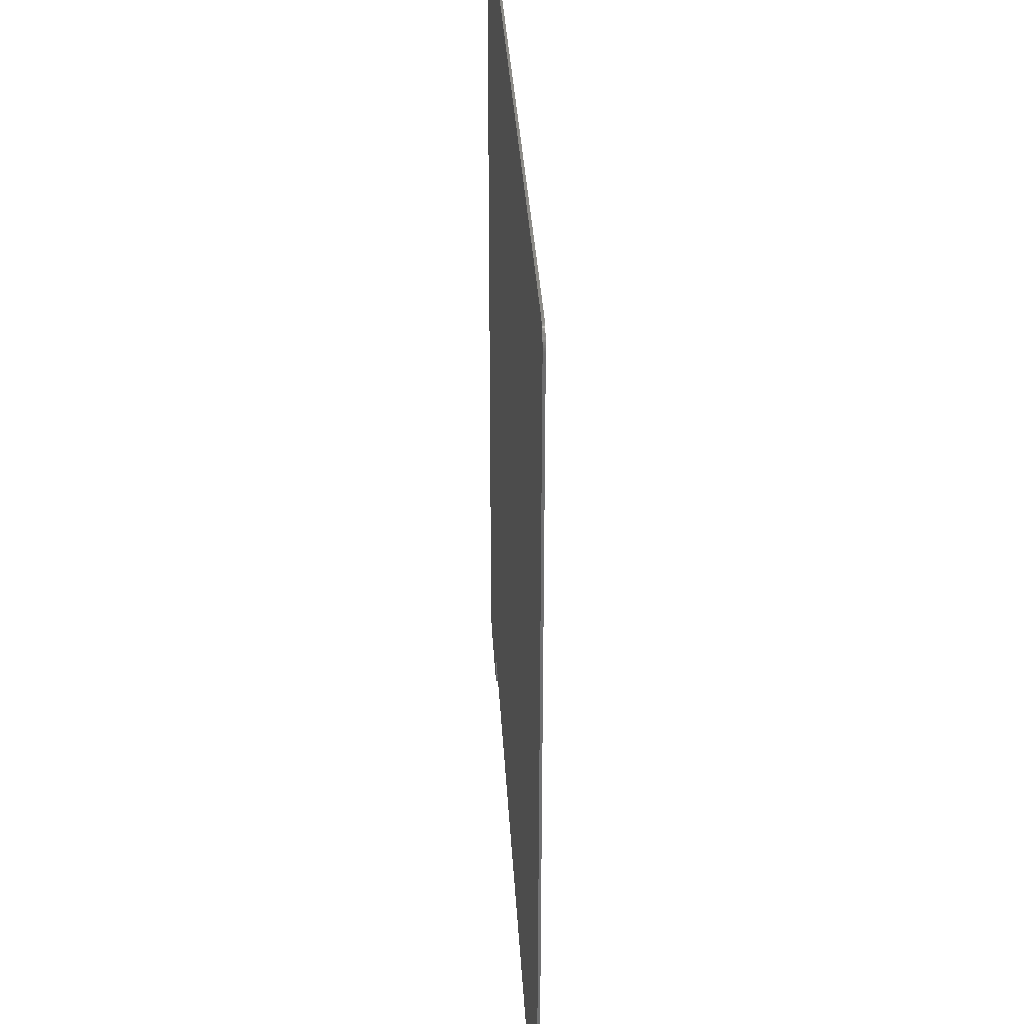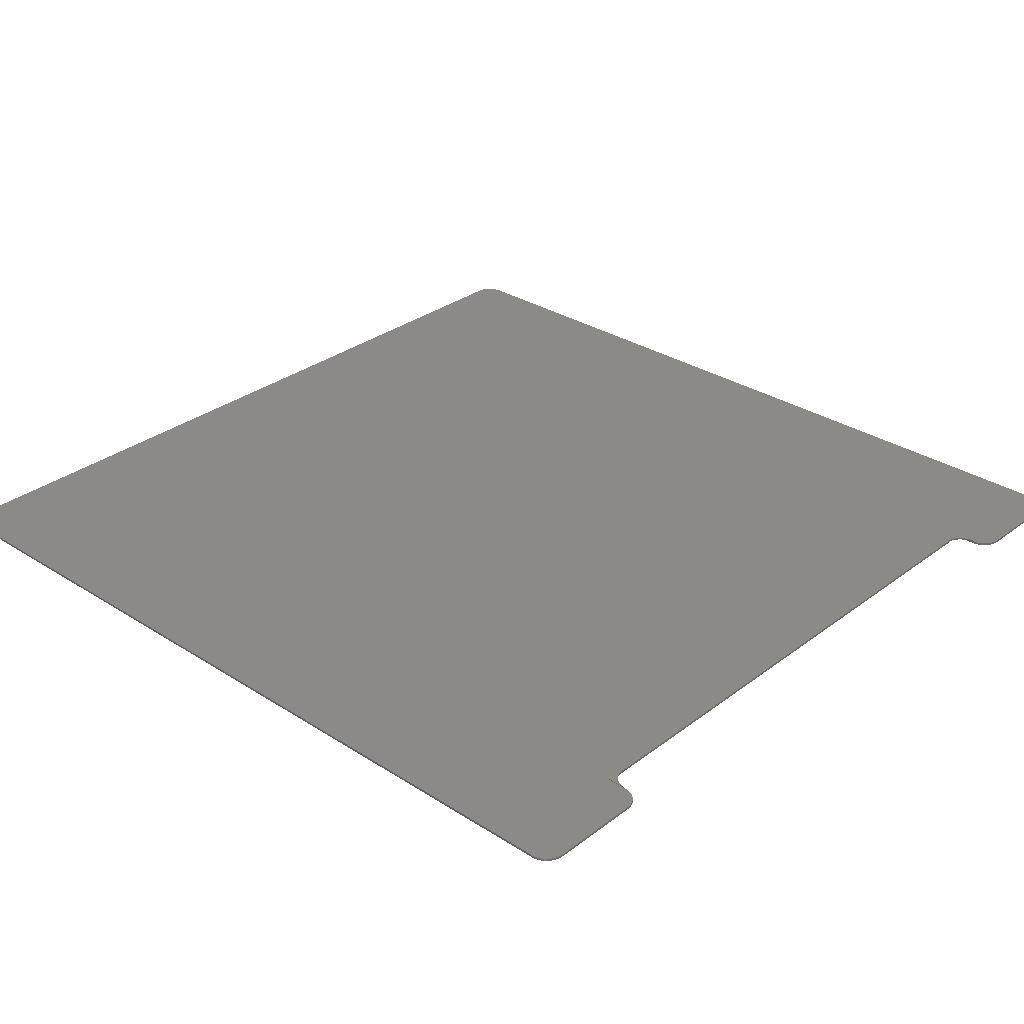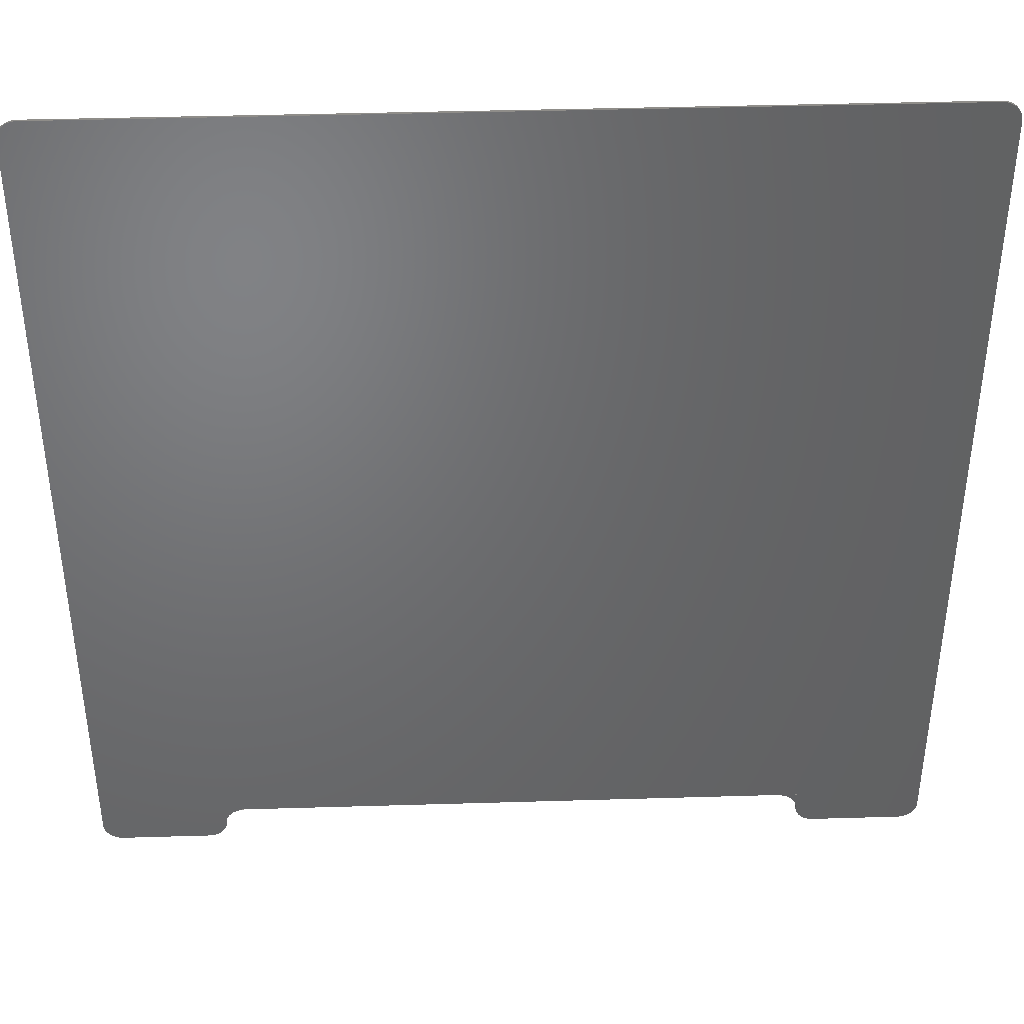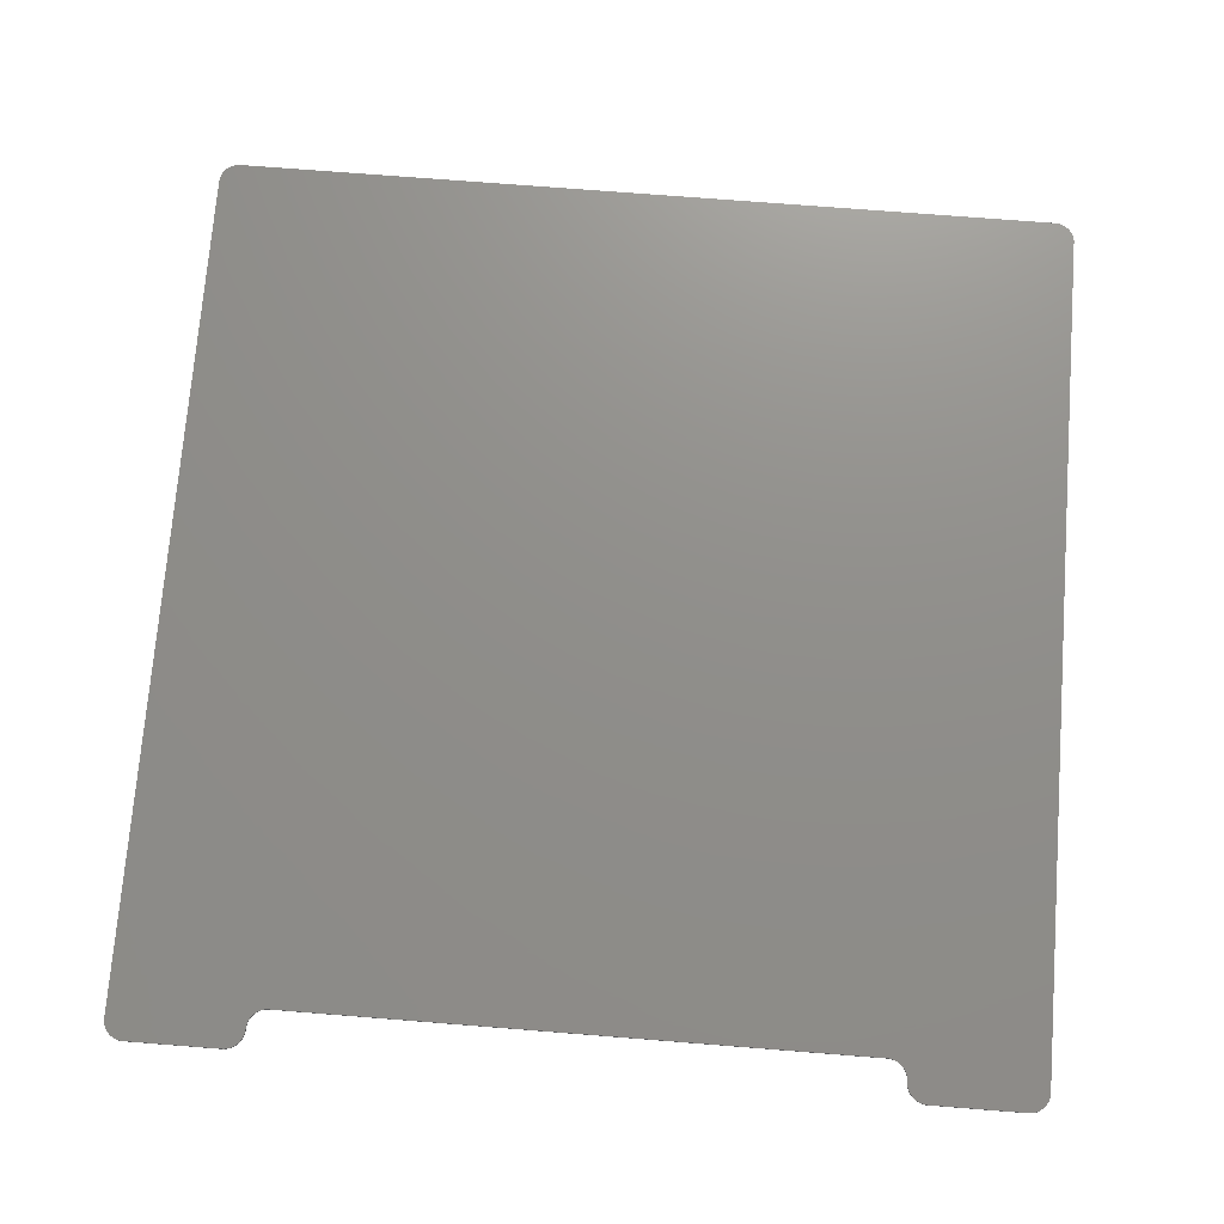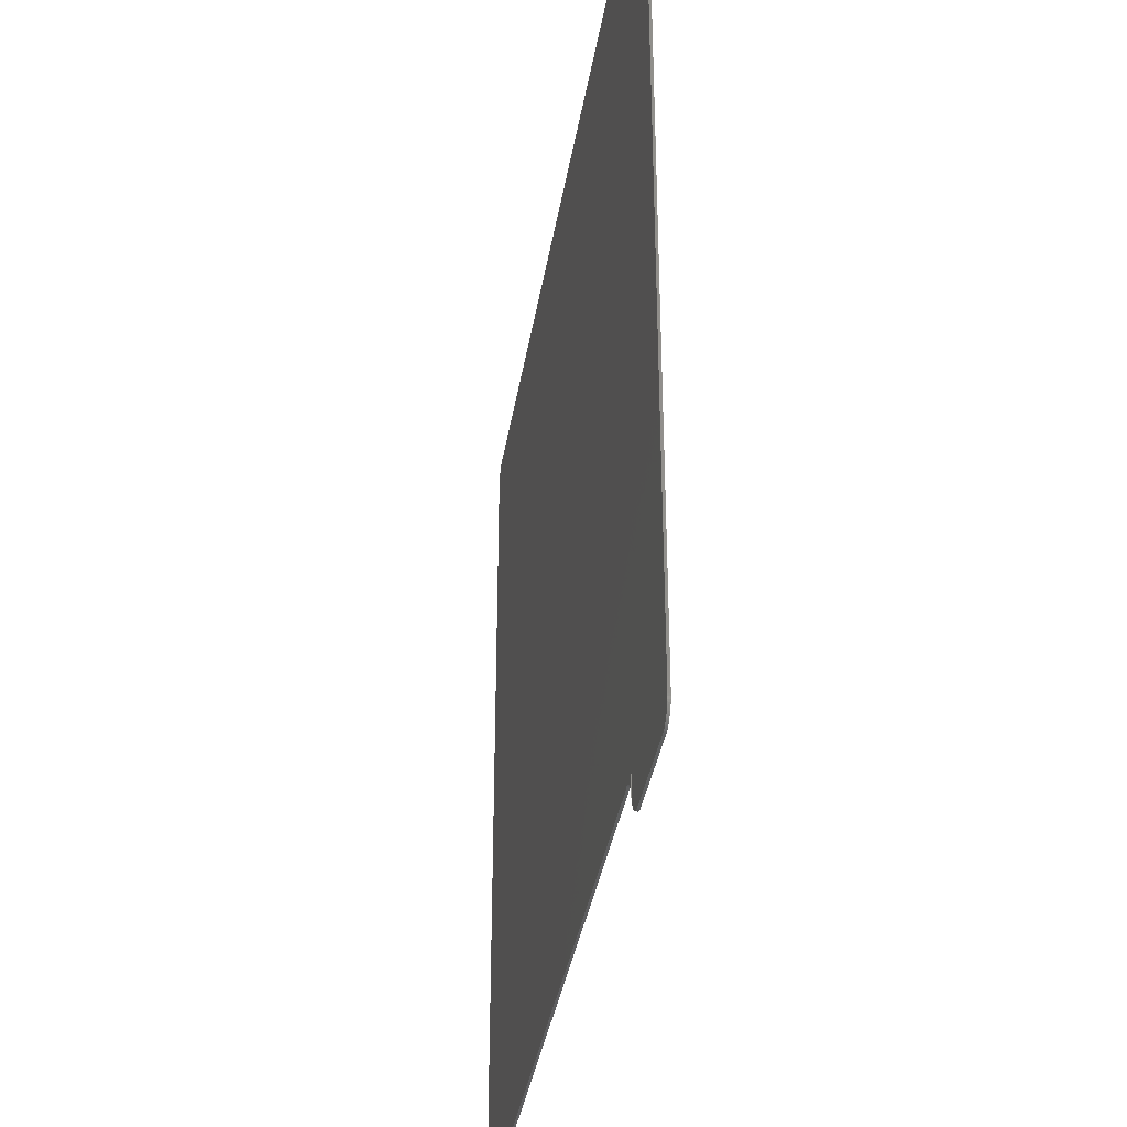
<metadata>
{"format":"stl","ext":"stl","renderer":"f3d","projection":"perspective","resolution":1024,"background":"white","views":[{"elev":33.6,"azim":-93.1,"up":"+Y"},{"elev":30.7,"azim":-47.3,"up":"+Z"},{"elev":40.7,"azim":-2.1,"up":"+Y"},{"elev":73.1,"azim":4.5,"up":"+Z"},{"elev":-36.7,"azim":80.9,"up":"+Y"}]}
</metadata>
<code>
# stl→obj: 266 verts, 528 faces
v 116.2 -177.1 5.9
v 116.9 -177.3 6.8
v 116.2 -177.1 6.8
v 116.9 -177.3 5.9
v 155.1 -177.3 5.9
v 155.8 -177.1 6.8
v 155.1 -177.3 6.8
v 155.8 -177.1 5.9
v 118.5 -177.5 5.9
v 153.5 -177.5 6.8
v 118.5 -177.5 6.8
v 153.5 -177.5 5.9
v 154.3 -177.5 5.9
v 154.3 -177.5 6.8
v 158.5 -175.6 6.8
v 159.1 -175 5.9
v 159.1 -175 6.8
v 158.5 -175.6 5.9
v 111 -170.8 5.9
v 111 -170 6.35
v 111 -170 5.9
v 111 -170.8 6.8
v 111 -170 6.8
v 112.4 -174.4 5.9
v 112 -173.8 6.8
v 112 -173.8 5.9
v 112.4 -174.4 6.8
v 111.2 -171.6 5.9
v 111.2 -171.6 6.8
v 114.1 -176.1 5.9
v 114.8 -176.5 6.8
v 114.1 -176.1 6.8
v 114.8 -176.5 5.9
v 113.5 -175.6 5.9
v 113.5 -175.6 6.8
v 161 -170.8 6.8
v 161 -170 5.9
v 161 -170 6.8
v 161 -170.8 5.9
v 160.4 -173.1 6.8
v 160.6 -172.3 5.9
v 160.6 -172.3 6.8
v 160.4 -173.1 5.9
v 111.6 -173.1 6.8
v 111.6 -173.1 5.9
v 157.9 -176.1 5.9
v 157.9 -176.1 6.8
v 160 -173.8 6.8
v 160 -173.8 5.9
v 115.4 -176.9 6.8
v 115.4 -176.9 5.9
v 157.2 -176.5 5.9
v 157.2 -176.5 6.8
v 112.9 -175 6.8
v 112.9 -175 5.9
v 111 -162.5 6.35
v 111 -162.5 5.9
v 111 -170 7.05
v 111 -162.5 6.8
v 111 -162.5 7.05
v 159.6 -174.4 6.8
v 159.6 -174.4 5.9
v 117.7 -177.5 6.8
v 117.7 -177.5 5.9
v 156.6 -176.9 5.9
v 156.6 -176.9 6.8
v -128.5 -177.5 5.9
v -121 -170 5.9
v -121 -170.8 5.9
v 161 155 5.9
v 160.8 -171.6 5.9
v 153.5 162.5 5.9
v 161 155.8 5.9
v 160.8 156.6 5.9
v 160.6 157.3 5.9
v 160.4 158.1 5.9
v 160 158.8 5.9
v 159.6 159.4 5.9
v 159.1 160 5.9
v 158.5 160.6 5.9
v 157.9 161.1 5.9
v 157.2 161.5 5.9
v 156.6 161.9 5.9
v 155.8 162.1 5.9
v 155.1 162.3 5.9
v 111.4 -172.3 5.9
v 154.3 162.5 5.9
v -121 -162.5 5.9
v -121.2 -171.6 5.9
v -121.4 -172.3 5.9
v -121.6 -173.1 5.9
v -122 -173.8 5.9
v -122.4 -174.4 5.9
v -122.9 -175 5.9
v -123.5 -175.6 5.9
v -124.1 -176.1 5.9
v -124.8 -176.5 5.9
v -125.4 -176.9 5.9
v -126.2 -177.1 5.9
v -126.9 -177.3 5.9
v -127.7 -177.5 5.9
v -163.5 -177.5 5.9
v -171 -170 5.9
v -171 155 5.9
v -164.3 -177.5 5.9
v -163.5 162.5 5.9
v -165.1 -177.3 5.9
v -165.8 -177.1 5.9
v -164.3 162.5 5.9
v -166.6 -176.9 5.9
v -165.1 162.3 5.9
v -167.2 -176.5 5.9
v -165.8 162.1 5.9
v -167.9 -176.1 5.9
v -166.6 161.9 5.9
v -168.5 -175.6 5.9
v -167.2 161.5 5.9
v -169.1 -175 5.9
v -167.9 161.1 5.9
v -169.6 -174.4 5.9
v -168.5 160.6 5.9
v -170 -173.8 5.9
v -169.1 160 5.9
v -170.4 -173.1 5.9
v -169.6 159.4 5.9
v -170.6 -172.3 5.9
v -170 158.8 5.9
v -170.8 -171.6 5.9
v -170.4 158.1 5.9
v -171 -170.8 5.9
v -170.6 157.3 5.9
v -170.8 156.6 5.9
v -171 155.8 5.9
v 161 155 6.8
v 160.8 -171.6 6.8
v 153.5 162.5 6.8
v 161 155.8 6.8
v 160.8 156.6 6.8
v 160.6 157.3 6.8
v 160.4 158.1 6.8
v 160 158.8 6.8
v 159.6 159.4 6.8
v 159.1 160 6.8
v 158.5 160.6 6.8
v 157.9 161.1 6.8
v 157.2 161.5 6.8
v 156.6 161.9 6.8
v 155.8 162.1 6.8
v 155.1 162.3 6.8
v 154.3 162.5 6.8
v 103.5 -162.5 6.8
v 111.4 -172.3 6.8
v -113.5 -162.5 6.8
v -163.5 162.5 6.8
v -128.5 -177.5 6.8
v -121 -170 6.8
v -121 -162.5 6.8
v -121 -170.8 6.8
v -121.2 -171.6 6.8
v -121.4 -172.3 6.8
v -121.6 -173.1 6.8
v -122 -173.8 6.8
v -122.4 -174.4 6.8
v -122.9 -175 6.8
v -123.5 -175.6 6.8
v -124.1 -176.1 6.8
v -124.8 -176.5 6.8
v -125.4 -176.9 6.8
v -126.2 -177.1 6.8
v -126.9 -177.3 6.8
v -127.7 -177.5 6.8
v -171 155 6.8
v -171 -170 6.8
v -164.3 162.5 6.8
v -163.5 -177.5 6.8
v -165.1 162.3 6.8
v -165.8 162.1 6.8
v -164.3 -177.5 6.8
v -166.6 161.9 6.8
v -165.1 -177.3 6.8
v -167.2 161.5 6.8
v -165.8 -177.1 6.8
v -167.9 161.1 6.8
v -166.6 -176.9 6.8
v -168.5 160.6 6.8
v -167.2 -176.5 6.8
v -169.1 160 6.8
v -167.9 -176.1 6.8
v -169.6 159.4 6.8
v -168.5 -175.6 6.8
v -170 158.8 6.8
v -169.1 -175 6.8
v -170.4 158.1 6.8
v -169.6 -174.4 6.8
v -170.6 157.3 6.8
v -170 -173.8 6.8
v -170.8 156.6 6.8
v -170.4 -173.1 6.8
v -171 155.8 6.8
v -170.6 -172.3 6.8
v -170.8 -171.6 6.8
v -171 -170.8 6.8
v 111 -169.2 6.35
v 110.8 -168.4 6.35
v 110.6 -167.7 6.35
v 110.4 -166.9 6.35
v 110 -166.2 6.35
v 109.6 -165.6 6.35
v 109.1 -165 6.35
v 108.5 -164.4 6.35
v 107.9 -163.9 6.35
v 107.2 -163.5 6.35
v 106.6 -163.1 6.35
v 105.8 -162.9 6.35
v 105.1 -162.7 6.35
v 104.3 -162.5 6.35
v 103.5 -162.5 6.35
v 111 -169.2 7.05
v 110.8 -168.4 7.05
v 110.6 -167.7 7.05
v 110.4 -166.9 7.05
v 110 -166.2 7.05
v 109.6 -165.6 7.05
v 109.1 -165 7.05
v 108.5 -164.4 7.05
v 107.9 -163.9 7.05
v 107.2 -163.5 7.05
v 106.6 -163.1 7.05
v 105.8 -162.9 7.05
v 105.1 -162.7 7.05
v 104.3 -162.5 7.05
v 103.5 -162.5 7.05
v -113.5 -162.5 6.35
v -121 -162.5 6.35
v -121 -162.5 7.05
v -113.5 -162.5 7.05
v -121 -170 6.35
v -121 -170 7.05
v -114.3 -162.5 6.35
v -115.1 -162.7 6.35
v -115.8 -162.9 6.35
v -116.6 -163.1 6.35
v -117.2 -163.5 6.35
v -117.9 -163.9 6.35
v -118.5 -164.4 6.35
v -119.1 -165 6.35
v -119.6 -165.6 6.35
v -120 -166.2 6.35
v -120.4 -166.9 6.35
v -120.6 -167.7 6.35
v -120.8 -168.4 6.35
v -121 -169.2 6.35
v -114.3 -162.5 7.05
v -115.1 -162.7 7.05
v -115.8 -162.9 7.05
v -116.6 -163.1 7.05
v -117.2 -163.5 7.05
v -117.9 -163.9 7.05
v -118.5 -164.4 7.05
v -119.1 -165 7.05
v -119.6 -165.6 7.05
v -120 -166.2 7.05
v -120.4 -166.9 7.05
v -120.6 -167.7 7.05
v -120.8 -168.4 7.05
v -121 -169.2 7.05
f 1 2 3
f 2 1 4
f 5 6 7
f 6 5 8
f 9 10 11
f 10 9 12
f 13 7 14
f 7 13 5
f 12 14 10
f 14 12 13
f 15 16 17
f 16 15 18
f 19 20 21
f 22 20 19
f 20 22 23
f 24 25 26
f 25 24 27
f 28 22 19
f 22 28 29
f 30 31 32
f 31 30 33
f 34 32 35
f 32 34 30
f 36 37 38
f 37 36 39
f 40 41 42
f 41 40 43
f 26 44 45
f 44 26 25
f 46 15 47
f 15 46 18
f 48 43 40
f 43 48 49
f 33 50 31
f 50 33 51
f 51 3 50
f 3 51 1
f 52 47 53
f 47 52 46
f 34 54 55
f 54 34 35
f 21 56 57
f 56 21 20
f 58 59 60
f 59 58 23
f 61 49 48
f 49 61 62
f 4 63 2
f 63 4 64
f 64 11 63
f 11 64 9
f 65 53 66
f 53 65 52
f 67 68 69
f 12 37 39
f 37 57 70
f 12 39 71
f 72 70 57
f 12 71 41
f 70 72 73
f 12 41 43
f 73 72 74
f 12 43 49
f 74 72 75
f 12 49 62
f 75 72 76
f 12 62 16
f 76 72 77
f 12 16 18
f 77 72 78
f 12 18 46
f 78 72 79
f 12 46 52
f 79 72 80
f 12 52 65
f 80 72 81
f 12 65 8
f 81 72 82
f 12 8 5
f 82 72 83
f 12 5 13
f 83 72 84
f 37 12 57
f 84 72 85
f 57 12 9
f 21 9 64
f 21 64 4
f 21 4 1
f 21 1 51
f 21 51 33
f 21 33 30
f 21 30 34
f 21 34 55
f 21 55 24
f 21 24 26
f 21 26 45
f 21 45 86
f 21 86 28
f 21 28 19
f 9 21 57
f 85 72 87
f 88 72 57
f 67 69 89
f 67 89 90
f 67 90 91
f 67 91 92
f 67 92 93
f 67 93 94
f 67 94 95
f 67 95 96
f 67 96 97
f 67 97 98
f 67 98 99
f 67 99 100
f 67 100 101
f 68 67 88
f 102 88 67
f 103 88 102
f 104 88 103
f 103 102 105
f 106 88 104
f 103 105 107
f 88 106 72
f 103 107 108
f 106 104 109
f 103 108 110
f 109 104 111
f 103 110 112
f 111 104 113
f 103 112 114
f 113 104 115
f 103 114 116
f 115 104 117
f 103 116 118
f 117 104 119
f 103 118 120
f 119 104 121
f 103 120 122
f 121 104 123
f 103 122 124
f 123 104 125
f 103 124 126
f 125 104 127
f 103 126 128
f 127 104 129
f 103 128 130
f 129 104 131
f 131 104 132
f 132 104 133
f 38 70 134
f 70 38 37
f 55 27 24
f 27 55 54
f 42 71 135
f 71 42 41
f 136 134 137
f 134 59 38
f 136 137 138
f 10 38 59
f 136 138 139
f 38 10 36
f 136 139 140
f 36 10 135
f 136 140 141
f 135 10 42
f 136 141 142
f 42 10 40
f 136 142 143
f 40 10 48
f 136 143 144
f 48 10 61
f 136 144 145
f 61 10 17
f 136 145 146
f 17 10 15
f 136 146 147
f 15 10 47
f 136 147 148
f 47 10 53
f 136 148 149
f 53 10 66
f 136 149 150
f 66 10 6
f 134 136 151
f 6 10 7
f 7 10 14
f 10 59 11
f 23 11 59
f 11 23 63
f 63 23 2
f 2 23 3
f 3 23 50
f 50 23 31
f 31 23 32
f 32 23 35
f 35 23 54
f 54 23 27
f 27 23 25
f 25 23 44
f 44 23 152
f 152 23 29
f 134 151 59
f 136 153 151
f 154 153 136
f 155 156 157
f 156 155 158
f 158 155 159
f 159 155 160
f 160 155 161
f 161 155 162
f 162 155 163
f 163 155 164
f 164 155 165
f 165 155 166
f 166 155 167
f 167 155 168
f 168 155 169
f 169 155 170
f 170 155 171
f 172 153 154
f 153 172 157
f 173 157 172
f 172 154 174
f 175 157 173
f 172 174 176
f 157 175 155
f 172 176 177
f 175 173 178
f 172 177 179
f 178 173 180
f 172 179 181
f 180 173 182
f 172 181 183
f 182 173 184
f 172 183 185
f 184 173 186
f 172 185 187
f 186 173 188
f 172 187 189
f 188 173 190
f 172 189 191
f 190 173 192
f 172 191 193
f 192 173 194
f 172 193 195
f 194 173 196
f 172 195 197
f 196 173 198
f 172 197 199
f 198 173 200
f 200 173 201
f 201 173 202
f 29 23 22
f 135 39 36
f 39 135 71
f 86 29 28
f 29 86 152
f 45 152 86
f 152 45 44
f 17 62 61
f 62 17 16
f 8 66 6
f 66 8 65
f 203 56 20
f 204 56 203
f 205 56 204
f 206 56 205
f 207 56 206
f 208 56 207
f 209 56 208
f 210 56 209
f 211 56 210
f 212 56 211
f 213 56 212
f 214 56 213
f 215 56 214
f 216 56 215
f 56 216 217
f 60 218 58
f 60 219 218
f 60 220 219
f 60 221 220
f 60 222 221
f 60 223 222
f 60 224 223
f 60 225 224
f 60 226 225
f 60 227 226
f 60 228 227
f 60 229 228
f 60 230 229
f 60 231 230
f 231 60 232
f 88 233 234
f 233 88 217
f 57 217 88
f 217 57 56
f 233 151 153
f 151 233 217
f 59 232 60
f 232 59 151
f 153 235 236
f 235 153 157
f 151 231 232
f 216 151 217
f 151 216 231
f 216 230 231
f 230 216 215
f 215 229 230
f 229 215 214
f 214 228 229
f 228 214 213
f 213 227 228
f 227 213 212
f 212 226 227
f 226 212 211
f 211 225 226
f 225 211 210
f 209 225 210
f 225 209 224
f 208 224 209
f 224 208 223
f 207 223 208
f 223 207 222
f 206 222 207
f 222 206 221
f 205 221 206
f 221 205 220
f 204 220 205
f 220 204 219
f 203 219 204
f 219 203 218
f 23 203 20
f 203 23 218
f 218 23 58
f 100 169 170
f 169 100 99
f 108 180 182
f 180 108 107
f 102 155 175
f 155 102 67
f 107 178 180
f 178 107 105
f 105 175 178
f 175 105 102
f 116 192 118
f 192 116 190
f 158 237 156
f 69 237 158
f 237 69 68
f 163 92 162
f 92 163 93
f 159 69 158
f 69 159 89
f 97 166 167
f 166 97 96
f 96 165 166
f 165 96 95
f 130 173 103
f 173 130 202
f 124 200 126
f 200 124 198
f 162 91 161
f 91 162 92
f 116 188 190
f 188 116 114
f 122 198 124
f 198 122 196
f 98 167 168
f 167 98 97
f 99 168 169
f 168 99 98
f 114 186 188
f 186 114 112
f 165 94 164
f 94 165 95
f 237 88 234
f 88 237 68
f 156 235 157
f 235 156 238
f 120 196 122
f 196 120 194
f 101 170 171
f 170 101 100
f 67 171 155
f 171 67 101
f 112 184 186
f 184 112 110
f 103 172 104
f 172 103 173
f 164 93 163
f 93 164 94
f 126 201 128
f 201 126 200
f 128 202 130
f 202 128 201
f 160 89 159
f 89 160 90
f 161 90 160
f 90 161 91
f 118 194 120
f 194 118 192
f 110 182 184
f 182 110 108
f 239 234 233
f 240 234 239
f 241 234 240
f 242 234 241
f 243 234 242
f 244 234 243
f 245 234 244
f 246 234 245
f 247 234 246
f 248 234 247
f 249 234 248
f 250 234 249
f 251 234 250
f 252 234 251
f 234 252 237
f 235 253 236
f 235 254 253
f 235 255 254
f 235 256 255
f 235 257 256
f 235 258 257
f 235 259 258
f 235 260 259
f 235 261 260
f 235 262 261
f 235 263 262
f 235 264 263
f 235 265 264
f 235 266 265
f 266 235 238
f 253 153 236
f 239 153 253
f 153 239 233
f 240 253 254
f 253 240 239
f 241 254 255
f 254 241 240
f 242 255 256
f 255 242 241
f 243 256 257
f 256 243 242
f 244 257 258
f 257 244 243
f 245 258 259
f 258 245 244
f 260 245 259
f 245 260 246
f 261 246 260
f 246 261 247
f 262 247 261
f 247 262 248
f 263 248 262
f 248 263 249
f 264 249 263
f 249 264 250
f 265 250 264
f 250 265 251
f 266 251 265
f 251 266 252
f 156 266 238
f 266 156 252
f 252 156 237
f 125 187 123
f 187 125 189
f 80 145 144
f 145 80 81
f 113 179 177
f 179 113 115
f 106 174 154
f 174 106 109
f 134 73 137
f 73 134 70
f 138 75 139
f 75 138 74
f 72 154 136
f 154 72 106
f 81 146 145
f 146 81 82
f 82 147 146
f 147 82 83
f 115 181 179
f 181 115 117
f 109 176 174
f 176 109 111
f 111 177 176
f 177 111 113
f 139 76 140
f 76 139 75
f 133 197 132
f 197 133 199
f 85 150 149
f 150 85 87
f 129 191 127
f 191 129 193
f 140 77 141
f 77 140 76
f 142 79 143
f 79 142 78
f 137 74 138
f 74 137 73
f 117 183 181
f 183 117 119
f 132 195 131
f 195 132 197
f 127 189 125
f 189 127 191
f 104 199 133
f 199 104 172
f 87 136 150
f 136 87 72
f 83 148 147
f 148 83 84
f 131 193 129
f 193 131 195
f 141 78 142
f 78 141 77
f 84 149 148
f 149 84 85
f 119 185 183
f 185 119 121
f 123 185 121
f 185 123 187
f 143 80 144
f 80 143 79

</code>
